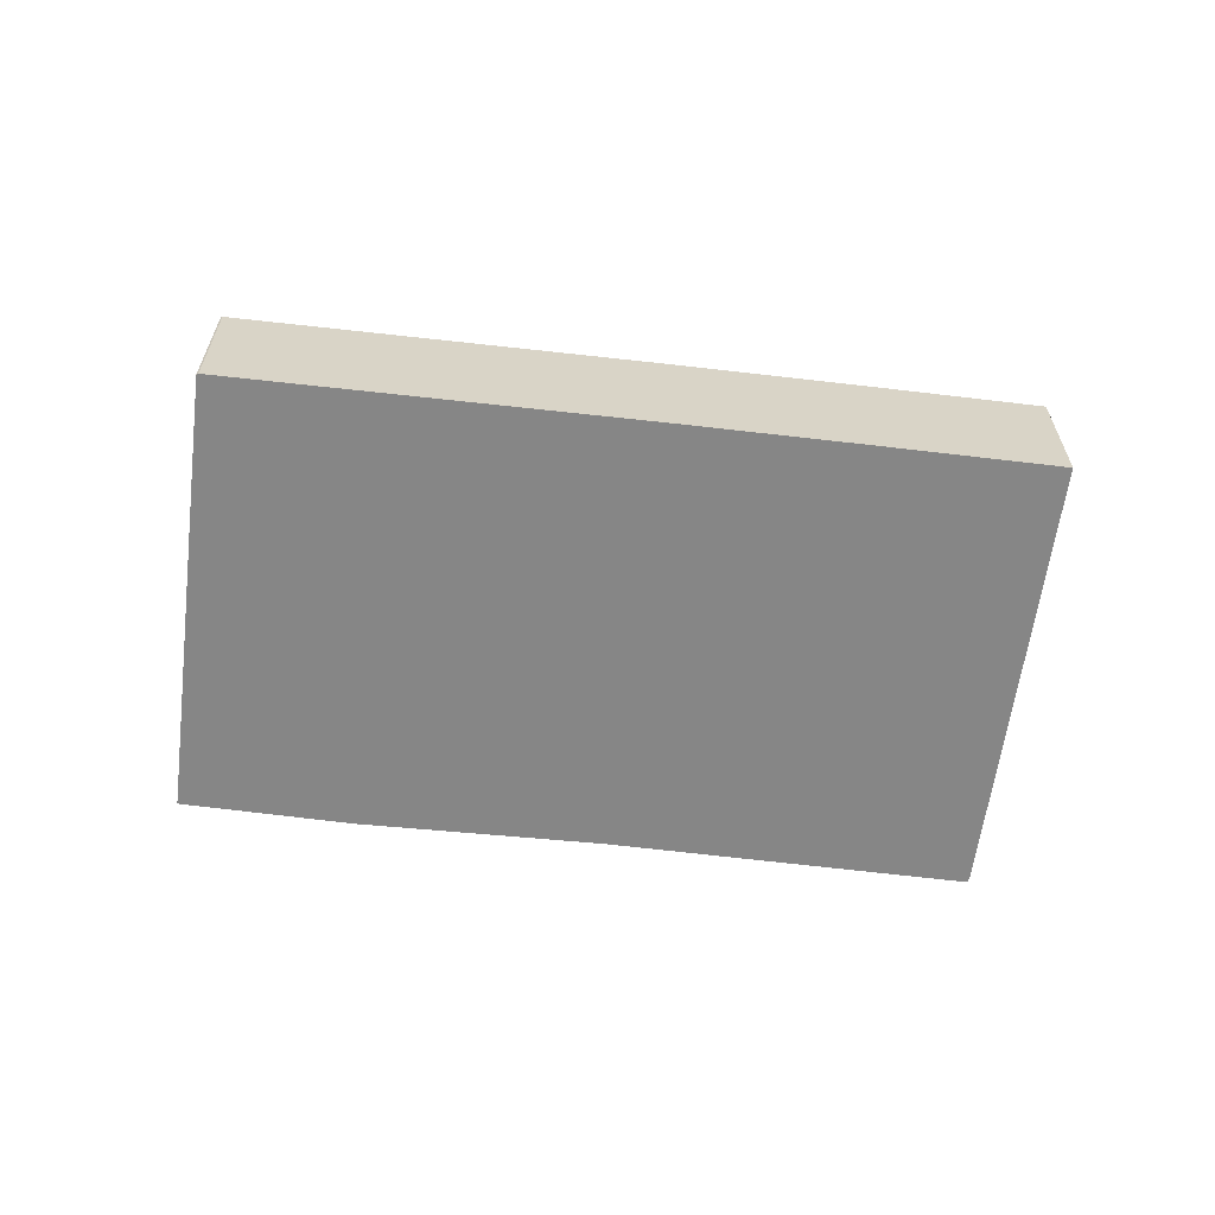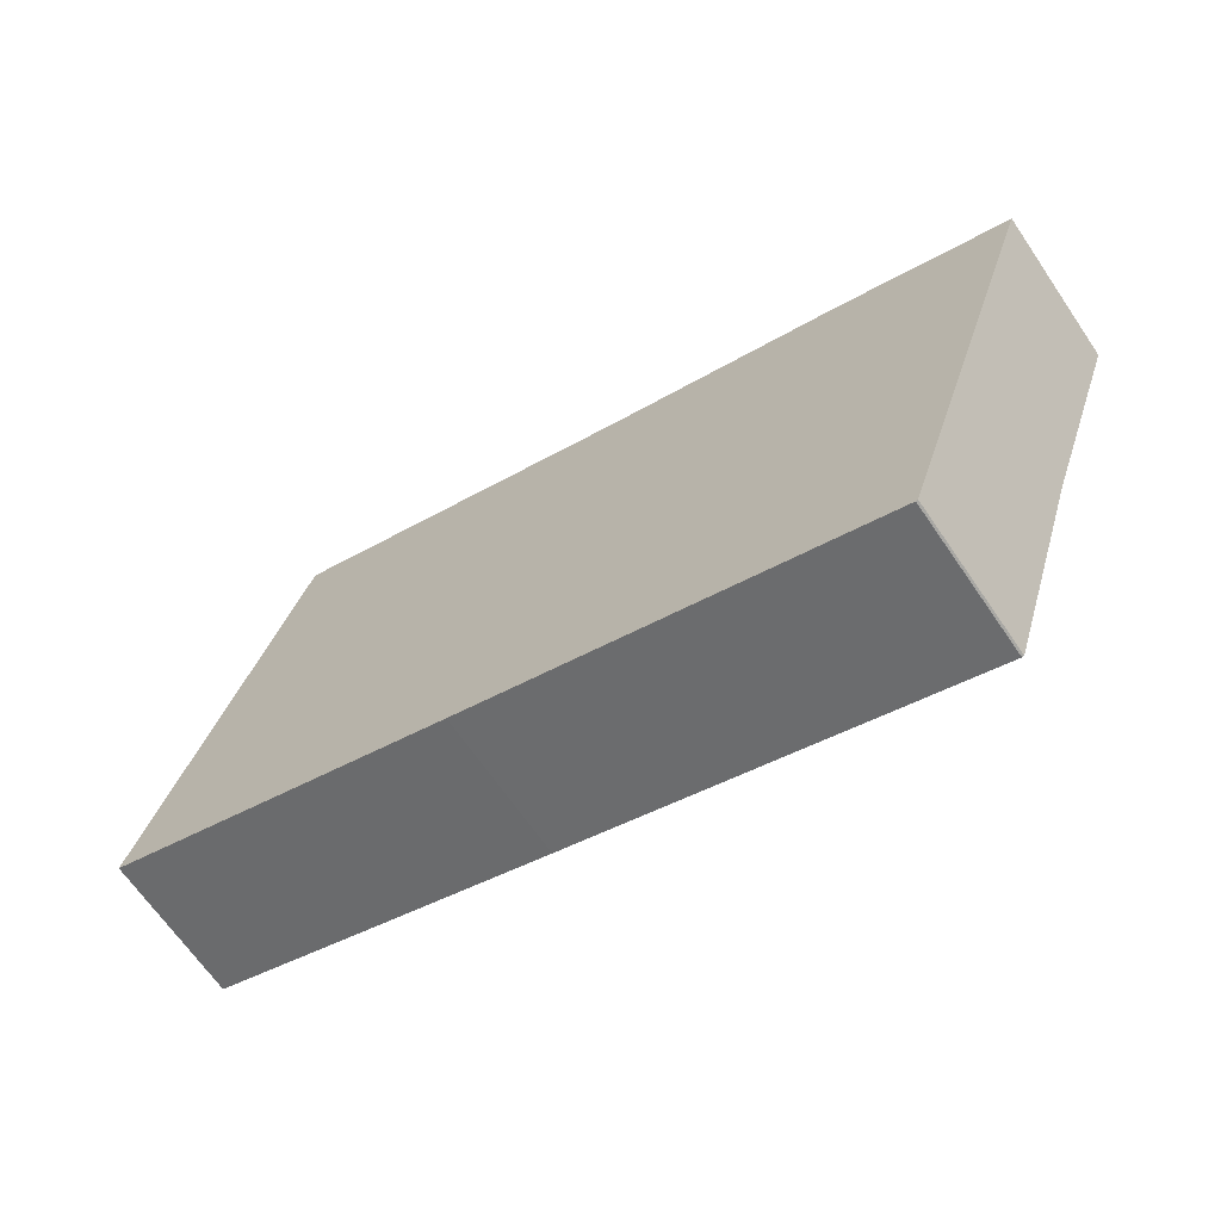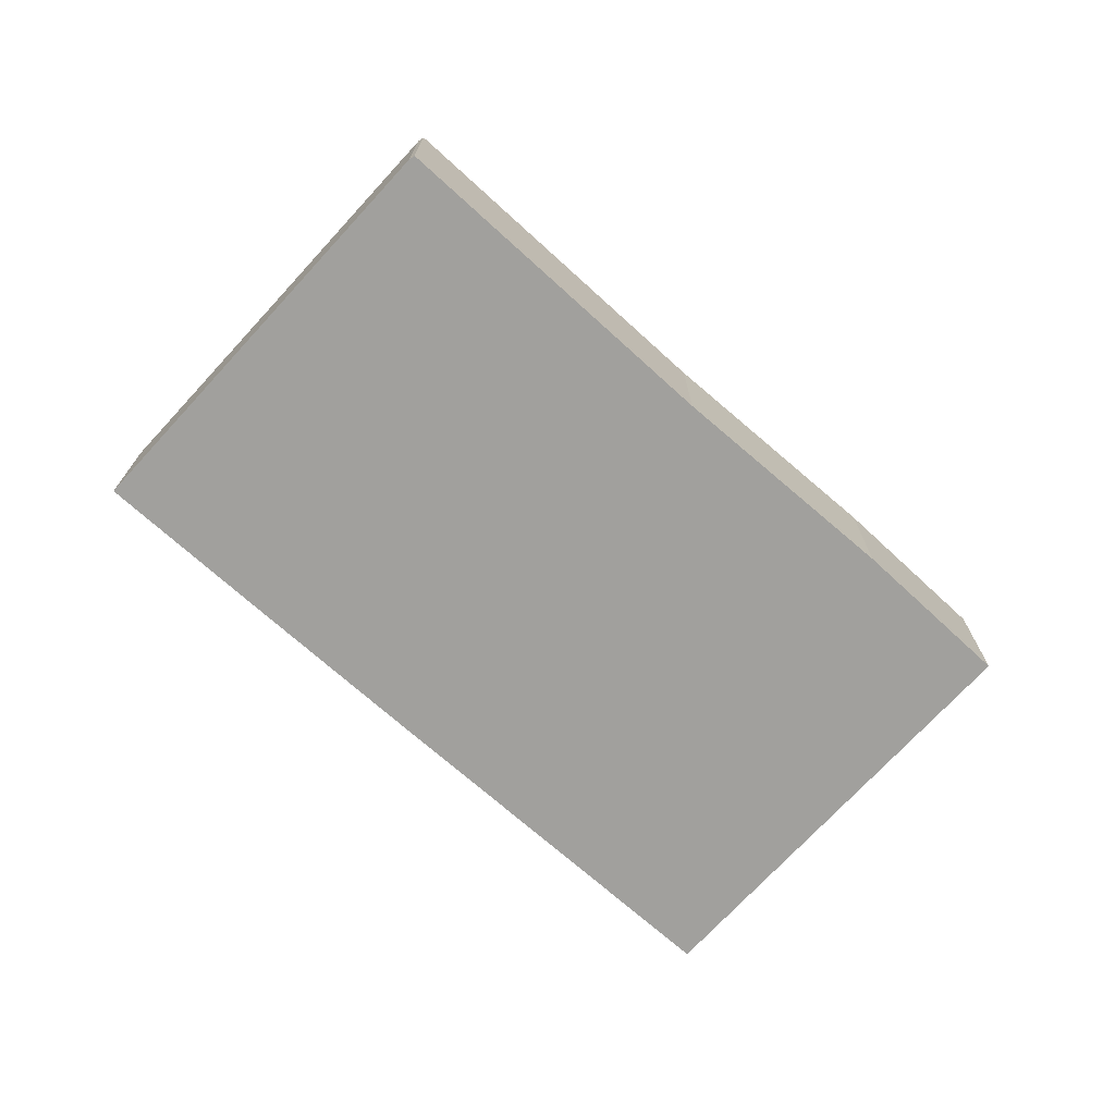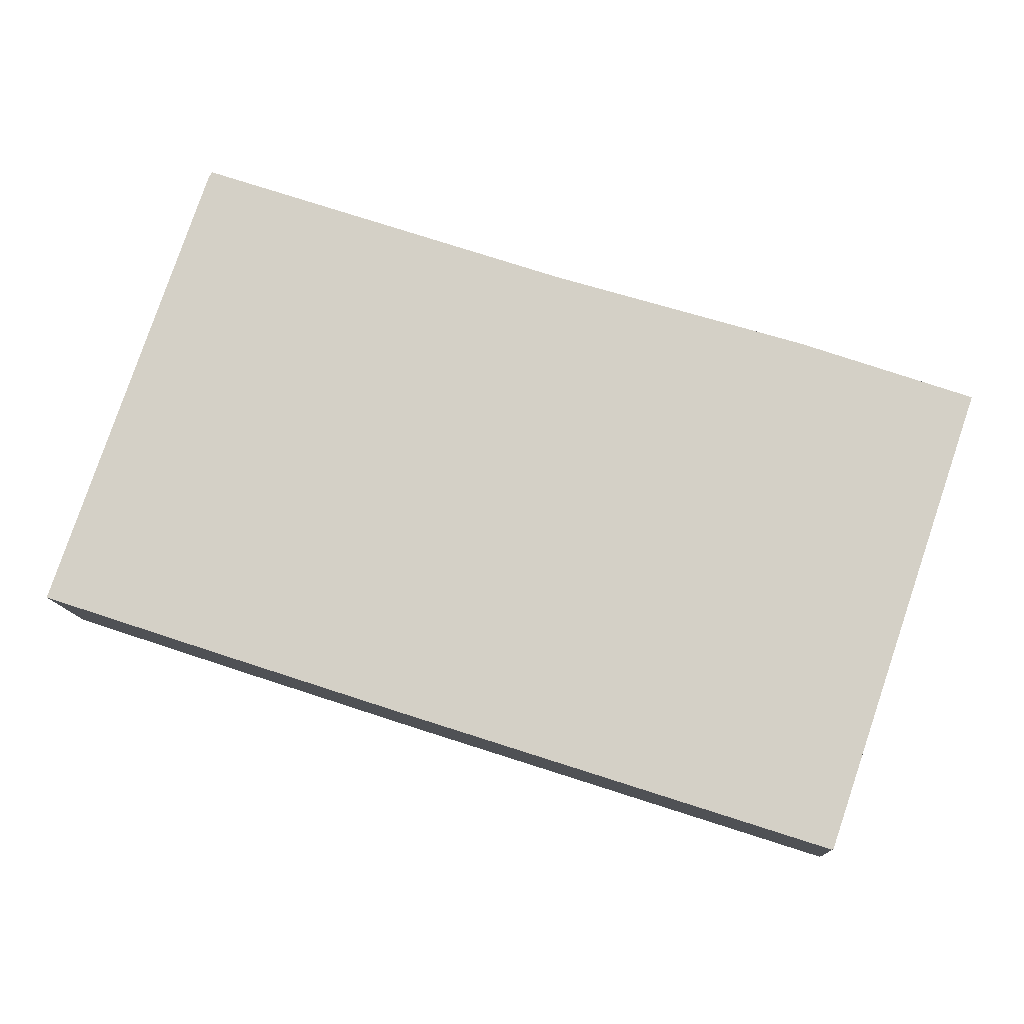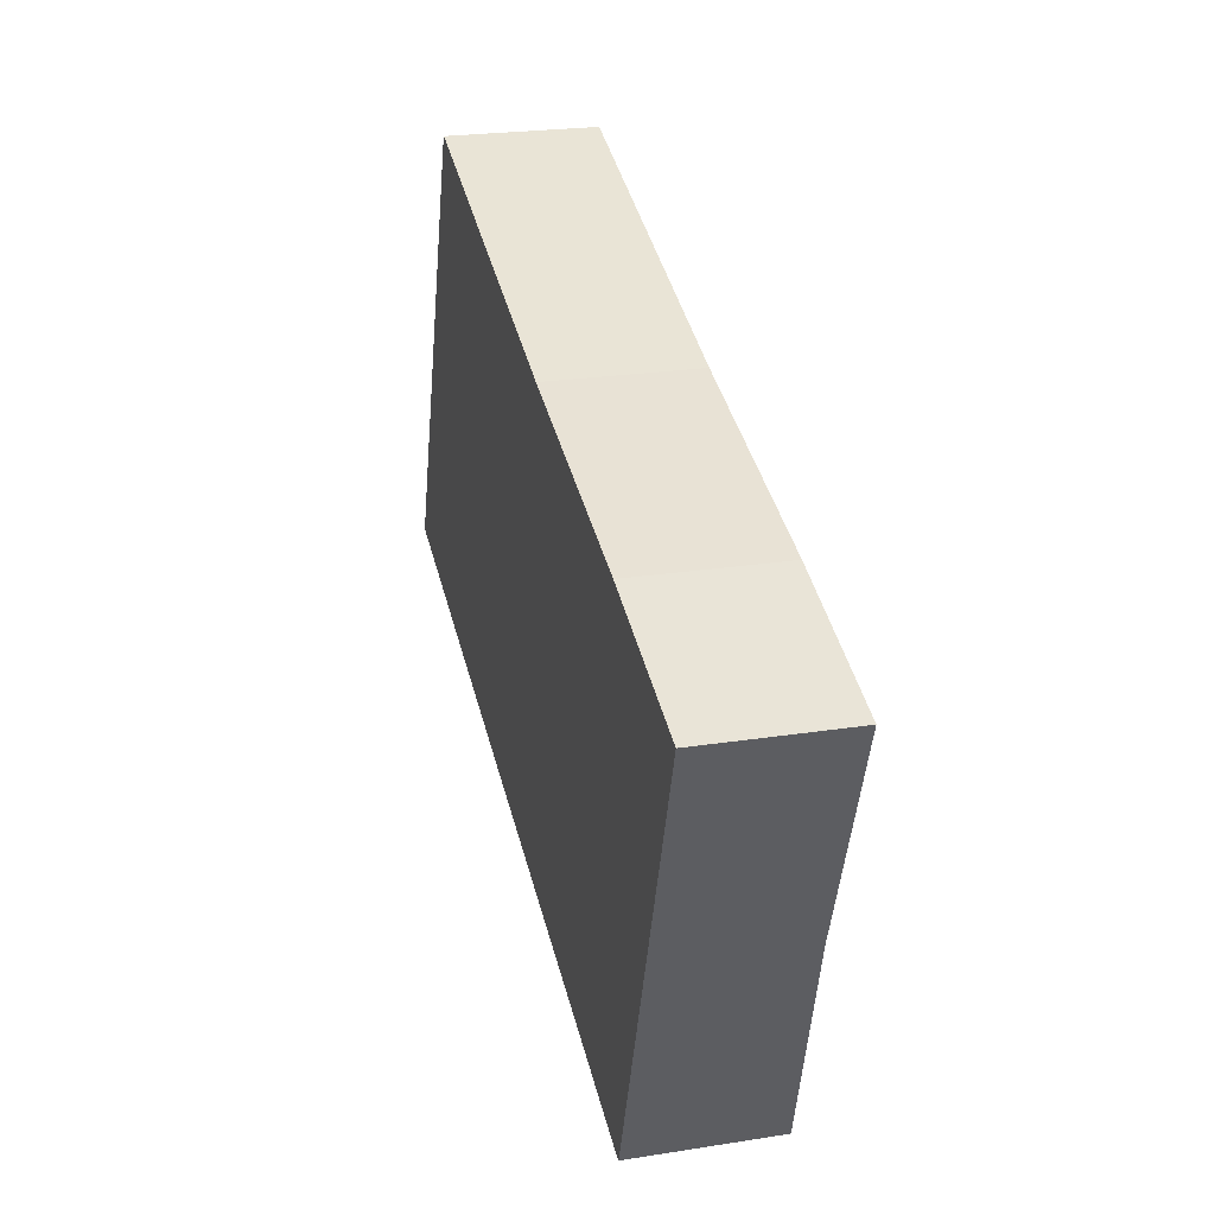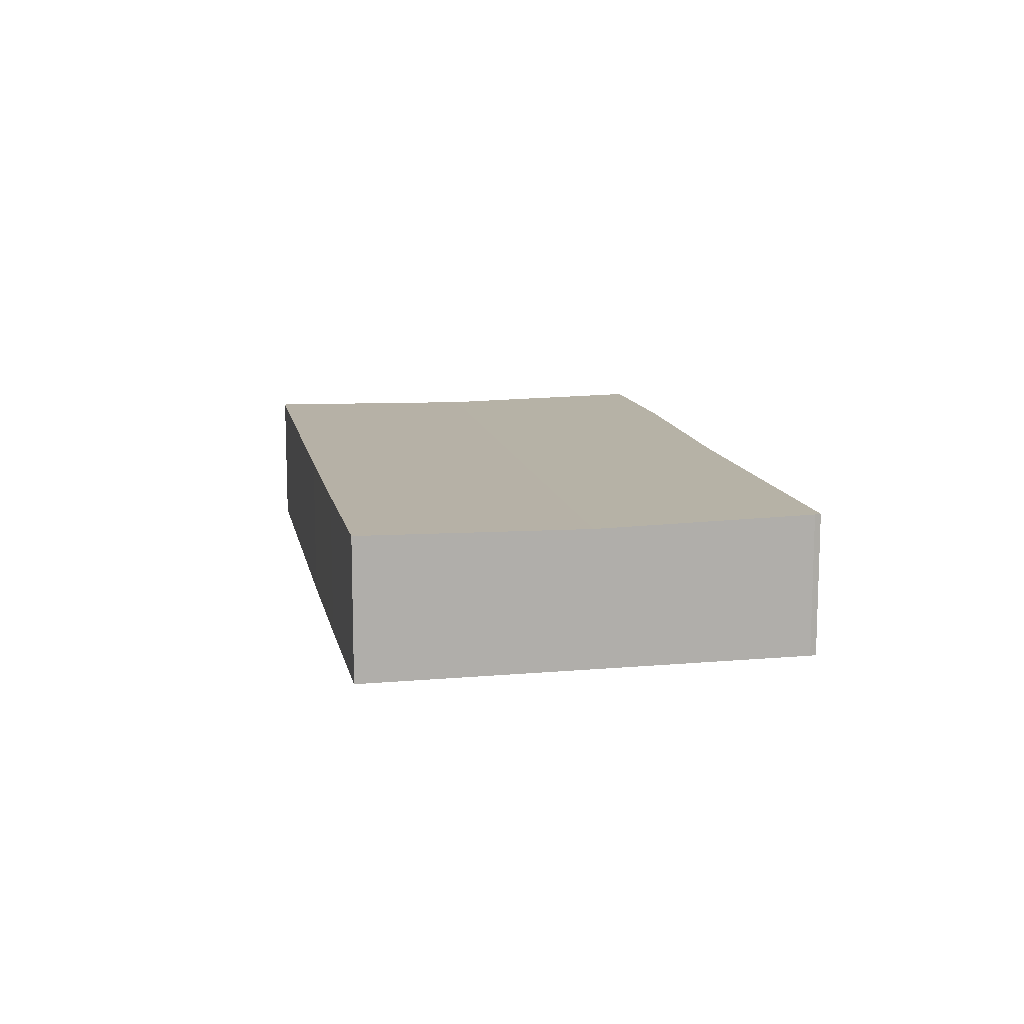
<metadata>
{"format":"obj","ext":"obj","renderer":"f3d","projection":"perspective","resolution":1024,"background":"white","views":[{"elev":-62.1,"azim":-168.6,"up":"+Y"},{"elev":-66.5,"azim":34.3,"up":"+Z"},{"elev":-71.6,"azim":-23.7,"up":"+Y"},{"elev":-11.6,"azim":3.4,"up":"+Z"},{"elev":23.4,"azim":75.2,"up":"+Z"},{"elev":12.2,"azim":-83.0,"up":"+Y"}]}
</metadata>
<code>
v  36.1 6.848 -11.77
v  39.71 6.65 -1.31
v  36.2 6.847 -11.74
v  32.83 6.848 -10.71
v  25.37 6.849 -8.308
v  3.602 6.65 10.46
v  16.6 6.849 -5.478
v  13.05 6.849 -4.312
v  8.303 6.849 -2.755
v  0 6.848 4.193e-16
v  7.069 6.841 20.53
v  7.234 6.846 20.8
v  23.96 6.843 15.17
v  35.34 6.848 11.71
v  43.18 6.845 8.989
v  36.1 7.206e-16 -11.77
v  36.2 7.191e-16 -11.74
v  32.83 6.56e-16 -10.71
v  25.37 5.087e-16 -8.308
v  16.6 3.354e-16 -5.478
v  13.05 2.64e-16 -4.312
v  8.303 1.687e-16 -2.755
v  0 0 0
v  3.602 -6.406e-16 10.46
v  7.069 -1.257e-15 20.53
v  7.234 -1.274e-15 20.8
v  23.96 -9.29e-16 15.17
v  35.34 -7.173e-16 11.71
v  43.18 -5.504e-16 8.989
v  39.71 8.021e-17 -1.31
g defaultobject
f 1 2 3
f 2 1 4
f 2 4 5
f 2 5 6
f 6 5 7
f 6 7 8
f 6 8 9
f 6 9 10
f 11 2 6
f 2 11 12
f 2 12 13
f 2 13 14
f 2 14 15
f 3 16 1
f 16 3 17
f 16 4 1
f 4 16 18
f 4 18 5
f 5 18 19
f 5 19 7
f 7 19 20
f 7 20 8
f 8 20 21
f 8 21 9
f 9 21 22
f 9 22 10
f 10 22 23
f 23 6 10
f 6 23 24
f 6 24 11
f 11 24 25
f 11 26 12
f 26 11 25
f 26 13 12
f 13 26 27
f 13 28 14
f 28 13 27
f 28 15 14
f 15 28 29
f 29 2 15
f 2 29 30
f 2 30 3
f 3 30 17
f 22 24 23
f 24 22 25
f 25 22 21
f 25 21 26
f 26 21 27
f 27 21 20
f 27 20 19
f 27 19 18
f 27 18 28
f 28 18 16
f 28 16 17
f 28 17 30
f 28 30 29

</code>
